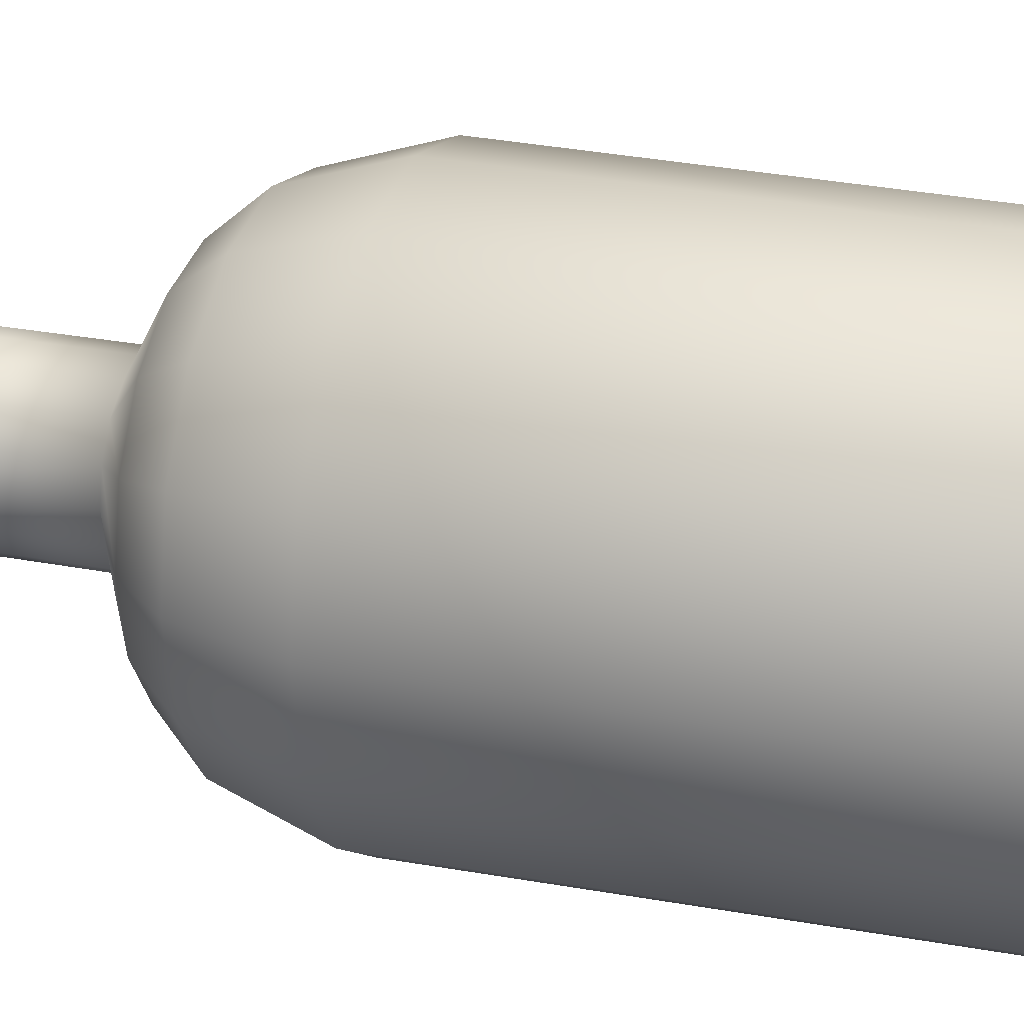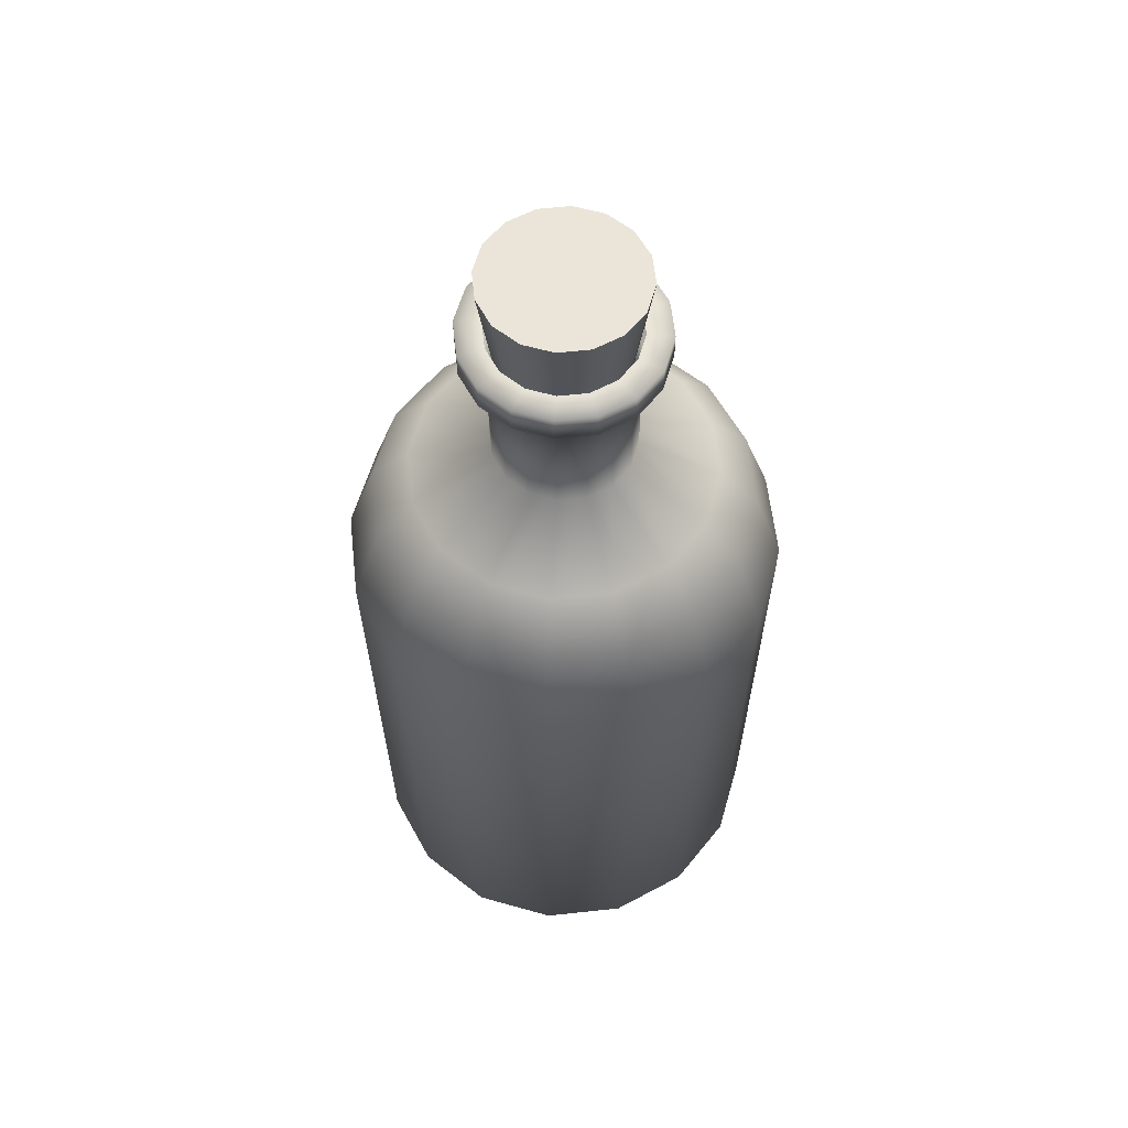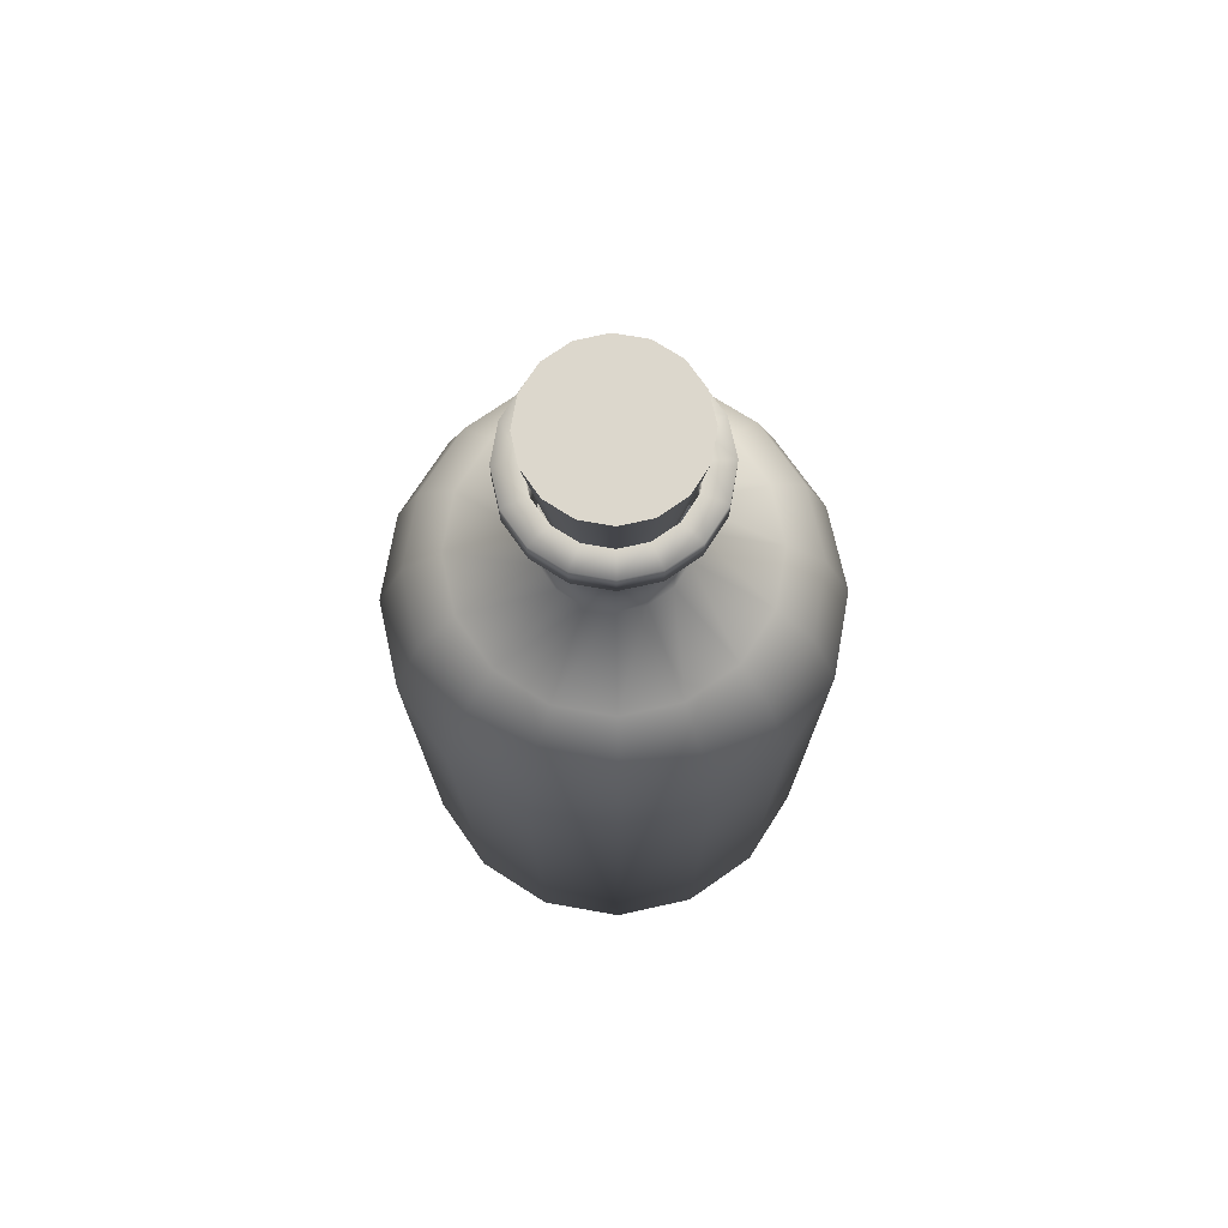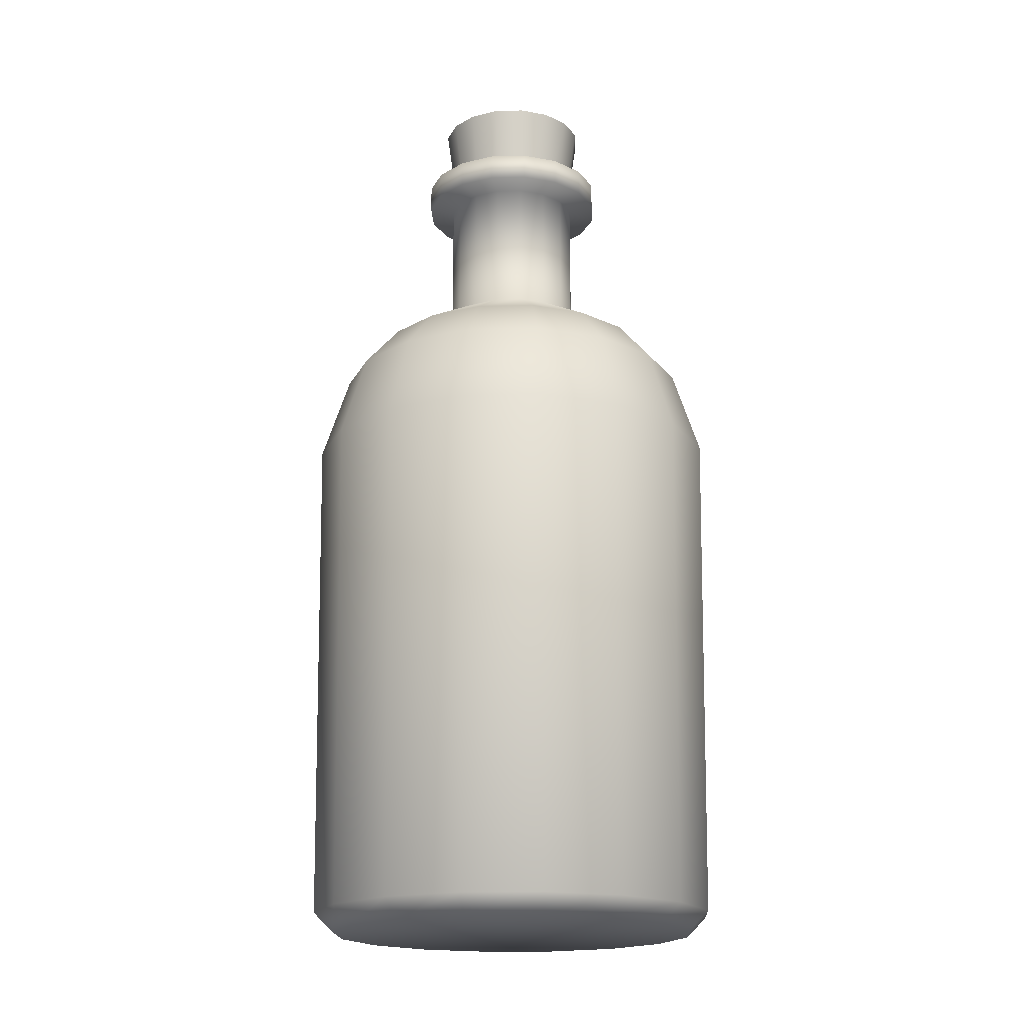
<metadata>
{"format":"obj","ext":"obj","renderer":"f3d","projection":"perspective","resolution":1024,"background":"white","views":[{"elev":25.9,"azim":-72.5,"up":"+Z"},{"elev":59.4,"azim":-17.6,"up":"+Y"},{"elev":72.8,"azim":156.3,"up":"+Y"},{"elev":-18.3,"azim":-166.0,"up":"+Y"}]}
</metadata>
<code>
g Glass
v 0 1.9 -0.402
v 0 2.687 -0.402
v 0.1538 1.9 -0.3714
v 0.1538 2.687 -0.3714
v 0.2843 1.9 -0.2843
v 0.2843 2.687 -0.2843
v 0.3714 1.9 -0.1538
v 0.3714 2.687 -0.1538
v 0.402 1.9 0
v 0.402 2.687 0
v 0.3714 1.9 0.1538
v 0.3714 2.687 0.1538
v 0.2843 1.9 0.2843
v 0.2843 2.687 0.2843
v 0.1538 1.9 0.3714
v 0.1538 2.687 0.3714
v 0 1.9 0.402
v 0 2.687 0.402
v -0.1538 1.9 0.3714
v -0.1538 2.687 0.3714
v -0.2843 1.9 0.2843
v -0.2843 2.687 0.2843
v -0.3714 1.9 0.1538
v -0.3714 2.687 0.1538
v -0.402 1.9 -0
v -0.402 2.687 -0
v -0.3714 1.9 -0.1538
v -0.3714 2.687 -0.1538
v -0.2843 1.9 -0.2843
v -0.2843 2.687 -0.2843
v -0.1538 1.9 -0.3714
v -0.1538 2.687 -0.3714
v 0 0.8998 -1.24
v 0.4745 0.8998 -1.145
v 0.8767 0.8998 -0.8767
v 1.145 0.8998 -0.4745
v 1.24 0.8998 0
v 1.145 0.8998 0.4745
v 0.8767 0.8998 0.8767
v 0.4745 0.8998 1.145
v 0 0.8998 1.24
v -0.4745 0.8998 1.145
v -0.8767 0.8998 0.8767
v -1.145 0.8998 0.4745
v -1.24 0.8998 -0
v -1.145 0.8998 -0.4745
v -0.8767 0.8998 -0.8767
v -0.4745 0.8998 -1.145
v 0.2129 2.707 -0.514
v 0 2.707 -0.5564
v 0.3934 2.707 -0.3934
v 0.514 2.707 -0.2129
v 0.5564 2.707 0
v 0.514 2.707 0.2129
v 0.3934 2.707 0.3934
v 0.2129 2.707 0.514
v 0 2.707 0.5564
v -0.2129 2.707 0.514
v -0.3934 2.707 0.3934
v -0.514 2.707 0.2129
v -0.5564 2.707 -0
v -0.514 2.707 -0.2129
v -0.3934 2.707 -0.3934
v -0.2129 2.707 -0.514
v 0.1574 2.865 -0.38
v -0 2.865 -0.4113
v 0.2908 2.865 -0.2908
v 0.38 2.865 -0.1574
v 0.4113 2.865 0
v 0.38 2.865 0.1574
v 0.2908 2.865 0.2908
v 0.1574 2.865 0.38
v -0 2.865 0.4113
v -0.1574 2.865 0.38
v -0.2908 2.865 0.2908
v -0.38 2.865 0.1574
v -0.4113 2.865 0
v -0.38 2.865 -0.1574
v -0.2908 2.865 -0.2908
v -0.1574 2.865 -0.38
v 0.2129 2.865 -0.514
v -0 2.865 -0.5564
v 0.3934 2.865 -0.3934
v 0.514 2.865 -0.2129
v 0.5564 2.865 0
v 0.514 2.865 0.2129
v 0.3934 2.865 0.3934
v 0.2129 2.865 0.514
v -0 2.865 0.5564
v -0.2129 2.865 0.514
v -0.3934 2.865 0.3934
v -0.514 2.865 0.2129
v -0.5564 2.865 -0
v -0.514 2.865 -0.2129
v -0.3934 2.865 -0.3934
v -0.2129 2.865 -0.514
v 1.077 1.4 0
v 0.9951 1.4 -0.4122
v -0.4122 1.4 0.9951
v 0 1.4 1.077
v -0.7616 1.4 -0.7616
v -0.9951 1.4 -0.4122
v 0.7616 1.4 -0.7616
v 0.4122 1.4 -0.9951
v 0.4122 1.4 0.9951
v 0.7616 1.4 0.7616
v -1.077 1.4 -0
v -0.9951 1.4 0.4122
v 0.9951 1.4 0.4122
v -0.7616 1.4 0.7616
v -0.4122 1.4 -0.9951
v 0 1.4 -1.077
v 0.7921 1.65 -0.3281
v 0 1.65 0.8574
v -0.7921 1.65 -0.3281
v 0.3281 1.65 -0.7921
v 0.6063 1.65 0.6063
v -0.7921 1.65 0.3281
v 0 1.65 -0.8574
v 0.8574 1.65 0
v -0.3281 1.65 0.7921
v -0.6063 1.65 -0.6063
v 0.6063 1.65 -0.6063
v 0.3281 1.65 0.7921
v -0.8574 1.65 -0
v 0.7921 1.65 0.3281
v -0.6063 1.65 0.6063
v -0.3281 1.65 -0.7921
v -0 -2.134 -1.085
v -0 -2.021 -1.201
v 0.4596 -2.021 -1.11
v 0.4151 -2.134 -1.002
v 0.8493 -2.021 -0.8493
v 0.7671 -2.134 -0.7671
v 1.11 -2.021 -0.4596
v 1.002 -2.134 -0.4151
v 1.201 -2.021 0
v 1.085 -2.134 0
v 1.11 -2.021 0.4596
v 1.002 -2.134 0.4151
v 0.8493 -2.021 0.8493
v 0.7671 -2.134 0.7671
v 0.4596 -2.021 1.11
v 0.4151 -2.134 1.002
v 0 -2.021 1.201
v 0 -2.134 1.085
v -0.4596 -2.021 1.11
v -0.4151 -2.134 1.002
v -0.8493 -2.021 0.8493
v -0.7671 -2.134 0.7671
v -1.11 -2.021 0.4596
v -1.002 -2.134 0.4151
v -1.201 -2.021 -0
v -1.085 -2.134 0
v -1.11 -2.021 -0.4596
v -1.002 -2.134 -0.4151
v -0.8493 -2.021 -0.8493
v -0.7671 -2.134 -0.7671
v -0.4596 -2.021 -1.11
v -0.4151 -2.134 -1.002
f 1 3 4 2
f 3 5 6 4
f 5 7 8 6
f 7 9 10 8
f 9 11 12 10
f 11 13 14 12
f 13 15 16 14
f 15 17 18 16
f 17 19 20 18
f 19 21 22 20
f 21 23 24 22
f 23 25 26 24
f 25 27 28 26
f 27 29 30 28
f 14 55 54 12
f 29 31 32 30
f 31 1 2 32
f 98 36 37 97
f 47 157 159 48
f 100 41 42 99
f 102 46 47 101
f 104 34 35 103
f 106 39 40 105
f 108 44 45 107
f 97 37 38 109
f 99 42 43 110
f 101 47 48 111
f 103 35 36 98
f 105 40 41 100
f 107 45 46 102
f 112 33 34 104
f 109 38 39 106
f 110 43 44 108
f 111 48 33 112
f 48 159 130 33
f 40 143 145 41
f 41 145 147 42
f 129 160 158 156 154 152 150 148 146 144 142 140 138 136 134 132
f 34 131 133 35
f 42 147 149 43
f 35 133 135 36
f 43 149 151 44
f 36 135 137 37
f 44 151 153 45
f 37 137 139 38
f 45 153 155 46
f 38 139 141 39
f 46 155 157 47
f 39 141 143 40
f 51 83 81 49
f 24 60 59 22
f 2 50 64 32
f 10 53 52 8
f 20 58 57 18
f 30 63 62 28
f 6 51 49 4
f 16 56 55 14
f 26 61 60 24
f 12 54 53 10
f 22 59 58 20
f 32 64 63 30
f 8 52 51 6
f 18 57 56 16
f 4 49 50 2
f 28 62 61 26
f 59 91 90 58
f 52 84 83 51
f 60 92 91 59
f 53 85 84 52
f 61 93 92 60
f 54 86 85 53
f 62 94 93 61
f 55 87 86 54
f 63 95 94 62
f 56 88 87 55
f 64 96 95 63
f 57 89 88 56
f 49 81 82 50
f 50 82 96 64
f 58 90 89 57
f 66 82 81 65
f 65 81 83 67
f 67 83 84 68
f 68 84 85 69
f 69 85 86 70
f 70 86 87 71
f 71 87 88 72
f 72 88 89 73
f 73 89 90 74
f 74 90 91 75
f 75 91 92 76
f 76 92 93 77
f 77 93 94 78
f 78 94 95 79
f 79 95 96 80
f 80 96 82 66
f 128 111 112 119
f 127 110 108 118
f 126 109 106 117
f 119 112 104 116
f 125 107 102 115
f 124 105 100 114
f 123 103 98 113
f 122 101 111 128
f 121 99 110 127
f 120 97 109 126
f 118 108 107 125
f 117 106 105 124
f 116 104 103 123
f 115 102 101 122
f 114 100 99 121
f 113 98 97 120
f 7 113 120 9
f 17 114 121 19
f 27 115 122 29
f 3 116 123 5
f 13 117 124 15
f 23 118 125 25
f 9 120 126 11
f 19 121 127 21
f 29 122 128 31
f 5 123 113 7
f 15 124 114 17
f 25 125 115 27
f 1 119 116 3
f 11 126 117 13
f 21 127 118 23
f 31 128 119 1
f 130 129 132 131
f 131 132 134 133
f 133 134 136 135
f 135 136 138 137
f 137 138 140 139
f 139 140 142 141
f 141 142 144 143
f 143 144 146 145
f 145 146 148 147
f 147 148 150 149
f 149 150 152 151
f 151 152 154 153
f 153 154 156 155
f 155 156 158 157
f 157 158 160 159
f 159 160 129 130
f 33 130 131 34
g Cork
v 0.1282 2.463 -0.3095
v -0 2.463 -0.335
v 0.2369 2.463 -0.2369
v 0.3095 2.463 -0.1282
v 0.335 2.463 0
v 0.3095 2.463 0.1282
v 0.2369 2.463 0.2369
v 0.1282 2.463 0.3095
v -0 2.463 0.335
v -0.1282 2.463 0.3095
v -0.2369 2.463 0.2369
v -0.3095 2.463 0.1282
v -0.335 2.463 0
v -0.3095 2.463 -0.1282
v -0.2369 2.463 -0.2369
v -0.1282 2.463 -0.3095
v 0.1711 3.266 -0.413
v -0 3.266 -0.447
v 0.3161 3.266 -0.3161
v 0.413 3.266 -0.1711
v 0.447 3.266 0
v 0.413 3.266 0.1711
v 0.3161 3.266 0.3161
v 0.1711 3.266 0.413
v -0 3.266 0.447
v -0.1711 3.266 0.413
v -0.3161 3.266 0.3161
v -0.413 3.266 0.1711
v -0.447 3.266 0
v -0.413 3.266 -0.1711
v -0.3161 3.266 -0.3161
v -0.1711 3.266 -0.413
f 173 172 188 189
f 177 178 192 191 190 189 188 187 186 185 184 183 182 181 180 179
f 166 165 181 182
f 174 173 189 190
f 167 166 182 183
f 175 174 190 191
f 168 167 183 184
f 176 175 191 192
f 169 168 184 185
f 161 162 178 177
f 162 176 192 178
f 170 169 185 186
f 163 161 177 179
f 171 170 186 187
f 164 163 179 180
f 172 171 187 188
f 165 164 180 181
f 161 163 164 165 166 167 168 169 170 171 172 173 174 175 176 162
g Message
v -0.3603 -1.784 -0.3749
v 0.5443 0.8244 0.7408
v -0.4517 -1.766 -0.344
v 0.4529 0.8429 0.7717
v -0.5439 -1.732 -0.3482
v 0.3608 0.8766 0.7675
v -0.6228 -1.688 -0.3869
v 0.2819 0.9205 0.7288
v -0.6764 -1.641 -0.4542
v 0.2283 0.9679 0.6615
v -0.6966 -1.597 -0.5399
v 0.2081 1.012 0.5758
v -0.6802 -1.564 -0.6309
v 0.2244 1.045 0.4848
v -0.6299 -1.546 -0.7133
v 0.2748 1.063 0.4024
v -0.5531 -1.547 -0.7747
v 0.3515 1.062 0.341
v -0.4618 -1.565 -0.8056
v 0.4429 1.044 0.3101
v -0.3696 -1.599 -0.8014
v 0.5351 1.01 0.3143
v -0.2907 -1.643 -0.7627
v 0.614 0.9661 0.353
v -0.2371 -1.69 -0.6954
v 0.6676 0.9187 0.4204
v -0.2169 -1.734 -0.6097
v 0.6878 0.8751 0.506
v -0.2333 -1.767 -0.5187
v 0.6714 0.8418 0.597
v -0.2836 -1.785 -0.4363
v 0.6211 0.824 0.6795
v 0.08297 -0.5095 0.1725
v -0.009234 -0.4909 0.2037
v -0.1022 -0.4569 0.1995
v -0.1818 -0.4125 0.1604
v -0.2359 -0.3647 0.09252
v -0.2562 -0.3207 0.00609
v -0.2398 -0.2872 -0.08571
v -0.189 -0.2692 -0.1689
v -0.1115 -0.2696 -0.2308
v -0.01934 -0.2882 -0.262
v 0.07364 -0.3223 -0.2577
v 0.1532 -0.3666 -0.2187
v 0.2073 -0.4144 -0.1508
v 0.2277 -0.4584 -0.06434
v 0.2112 -0.492 0.02746
v 0.1604 -0.5099 0.1106
v 0.1182 -0.4108 0.2165
v 0.02534 -0.392 0.2479
v -0.06827 -0.3577 0.2436
v -0.1484 -0.3131 0.2043
v -0.2028 -0.265 0.1359
v -0.2233 -0.2207 0.04892
v -0.2067 -0.1869 -0.04349
v -0.1556 -0.1688 -0.1272
v -0.07767 -0.1692 -0.1896
v 0.01516 -0.1879 -0.221
v 0.1088 -0.2222 -0.2167
v 0.1889 -0.2668 -0.1774
v 0.2433 -0.315 -0.109
v 0.2638 -0.3593 -0.02198
v 0.2472 -0.3931 0.07043
v 0.1961 -0.4111 0.1542
v 0.01335 -0.4428 0.2649
v 0.0275 -0.3971 0.2727
v -0.01041 -0.5055 0.2242
v 0.004195 -0.469 0.2532
v -0.0933 -0.4038 0.26
v -0.07516 -0.3594 0.268
v -0.1124 -0.4681 0.2195
v -0.1023 -0.43 0.2484
v -0.1846 -0.3529 0.2152
v -0.163 -0.3105 0.2248
v -0.1996 -0.4196 0.1767
v -0.1934 -0.3793 0.2036
v -0.2466 -0.2981 0.1373
v -0.2228 -0.2577 0.1499
v -0.2589 -0.3672 0.1022
v -0.2554 -0.3245 0.1258
v -0.27 -0.2476 0.0382
v -0.2452 -0.2091 0.05441
v -0.2813 -0.3189 0.007432
v -0.2787 -0.2741 0.02686
v -0.2511 -0.2091 -0.06709
v -0.227 -0.1721 -0.04694
v -0.2632 -0.2821 -0.09322
v -0.2598 -0.2357 -0.07827
v -0.1928 -0.1885 -0.1625
v -0.1709 -0.1523 -0.1388
v -0.2075 -0.2624 -0.1844
v -0.2016 -0.2151 -0.1735
v -0.104 -0.189 -0.2335
v -0.08547 -0.1527 -0.2071
v -0.1226 -0.2628 -0.2523
v -0.113 -0.2156 -0.2444
v 0.001757 -0.2103 -0.2693
v 0.01634 -0.1733 -0.2416
v -0.0215 -0.2832 -0.2865
v -0.00738 -0.2369 -0.2802
v 0.1084 -0.2494 -0.2644
v 0.119 -0.2109 -0.2369
v 0.08045 -0.3206 -0.2818
v 0.0991 -0.2759 -0.2753
v 0.1997 -0.3002 -0.2196
v 0.2069 -0.2598 -0.1938
v 0.1677 -0.3692 -0.239
v 0.1903 -0.3266 -0.2306
v 0.2617 -0.3551 -0.1417
v 0.2666 -0.3126 -0.1188
v 0.227 -0.4216 -0.1646
v 0.2522 -0.3814 -0.1528
v 0.2851 -0.4056 -0.04258
v 0.2891 -0.3612 -0.02335
v 0.2493 -0.4699 -0.06979
v 0.2755 -0.4318 -0.05379
v 0.2662 -0.444 0.06272
v 0.2709 -0.3982 0.07801
v 0.2313 -0.5066 0.03086
v 0.2566 -0.4702 0.05133
v 0.2079 -0.4646 0.1581
v 0.2148 -0.418 0.1699
v 0.1756 -0.5263 0.1221
v 0.1984 -0.4908 0.1466
v 0.1098 -0.4904 0.2175
v 0.09069 -0.5259 0.1899
v 0.1293 -0.4176 0.2382
v 0.1191 -0.4642 0.2291
v -0.3306 -1.846 -0.3083
v -0.4558 -1.82 -0.2659
v 0.4606 0.8223 0.8643
v 0.5858 0.797 0.8219
v -0.5821 -1.774 -0.2717
v 0.3343 0.8686 0.8585
v -0.6902 -1.714 -0.3247
v 0.2262 0.9287 0.8055
v -0.7636 -1.649 -0.417
v 0.1528 0.9937 0.7132
v -0.7913 -1.589 -0.5343
v 0.1251 1.053 0.5959
v -0.7689 -1.544 -0.659
v 0.1475 1.099 0.4712
v -0.6999 -1.519 -0.7719
v 0.2165 1.123 0.3582
v -0.5948 -1.52 -0.856
v 0.3216 1.123 0.2742
v -0.4696 -1.545 -0.8984
v 0.4468 1.098 0.2318
v -0.3433 -1.591 -0.8926
v 0.5731 1.051 0.2376
v -0.2352 -1.651 -0.8396
v 0.6812 0.9911 0.2906
v -0.1618 -1.716 -0.7473
v 0.7546 0.9262 0.3828
v -0.1341 -1.776 -0.63
v 0.7823 0.8664 0.5002
v -0.1565 -1.822 -0.5053
v 0.7599 0.8209 0.6249
v -0.2255 -1.846 -0.3923
v 0.6909 0.7965 0.7378
f 241 324 323 242
f 242 323 326 243
f 243 326 328 244
f 244 328 330 245
f 245 330 332 246
f 246 332 334 247
f 247 334 336 248
f 248 336 338 249
f 249 338 340 250
f 250 340 342 251
f 251 342 344 252
f 252 344 346 253
f 253 346 348 254
f 254 348 350 255
f 196 194 224 222 220 218 216 214 212 210 208 206 204 202 200 198
f 255 350 352 256
f 256 352 324 241
f 193 195 197 199 201 203 205 207 209 211 213 215 217 219 221 223
f 351 240 225 321
f 349 239 240 351
f 347 238 239 349
f 345 237 238 347
f 343 236 237 345
f 341 235 236 343
f 339 234 235 341
f 337 233 234 339
f 335 232 233 337
f 333 231 232 335
f 331 230 231 333
f 329 229 230 331
f 327 228 229 329
f 325 227 228 327
f 322 226 227 325
f 321 225 226 322
f 230 229 271 275
f 312 309 313 316
f 276 273 277 280
f 264 261 265 268
f 316 313 320 317
f 280 277 281 284
f 226 225 318 259
f 284 281 285 288
f 268 265 269 272
f 288 285 289 292
f 272 269 273 276
f 292 289 293 296
f 246 247 278 274
f 296 293 297 300
f 247 248 282 278
f 256 241 319 314
f 255 256 314 310
f 254 255 310 306
f 253 254 306 302
f 237 236 299 303
f 236 235 295 299
f 235 234 291 295
f 234 233 287 291
f 233 232 283 287
f 232 231 279 283
f 231 230 275 279
f 245 246 274 270
f 244 245 270 266
f 243 244 266 262
f 241 242 258 319
f 260 257 261 264
f 308 305 309 312
f 229 228 267 271
f 304 301 305 308
f 228 227 263 267
f 252 253 302 298
f 225 240 315 318
f 227 226 259 263
f 251 252 298 294
f 240 239 311 315
f 242 243 262 258
f 250 251 294 290
f 239 238 307 311
f 249 250 290 286
f 238 237 303 307
f 248 249 286 282
f 300 297 301 304
f 316 317 318 315
f 312 316 315 311
f 308 312 311 307
f 304 308 307 303
f 300 304 303 299
f 296 300 299 295
f 292 296 295 291
f 288 292 291 287
f 284 288 287 283
f 280 284 283 279
f 276 280 279 275
f 272 276 275 271
f 268 272 271 267
f 264 268 267 263
f 260 264 263 259
f 317 260 259 318
f 314 319 320 313
f 310 314 313 309
f 306 310 309 305
f 302 306 305 301
f 298 302 301 297
f 294 298 297 293
f 290 294 293 289
f 286 290 289 285
f 282 286 285 281
f 278 282 281 277
f 274 278 277 273
f 270 274 273 269
f 266 270 269 265
f 262 266 265 261
f 258 262 261 257
f 319 258 257 320
f 317 320 257 260
f 195 193 321 322
f 194 196 323 324
f 197 195 322 325
f 196 198 326 323
f 199 197 325 327
f 198 200 328 326
f 201 199 327 329
f 200 202 330 328
f 203 201 329 331
f 202 204 332 330
f 205 203 331 333
f 204 206 334 332
f 207 205 333 335
f 206 208 336 334
f 209 207 335 337
f 208 210 338 336
f 211 209 337 339
f 210 212 340 338
f 213 211 339 341
f 212 214 342 340
f 215 213 341 343
f 214 216 344 342
f 217 215 343 345
f 216 218 346 344
f 219 217 345 347
f 218 220 348 346
f 221 219 347 349
f 220 222 350 348
f 223 221 349 351
f 222 224 352 350
f 193 223 351 321
f 224 194 324 352

</code>
